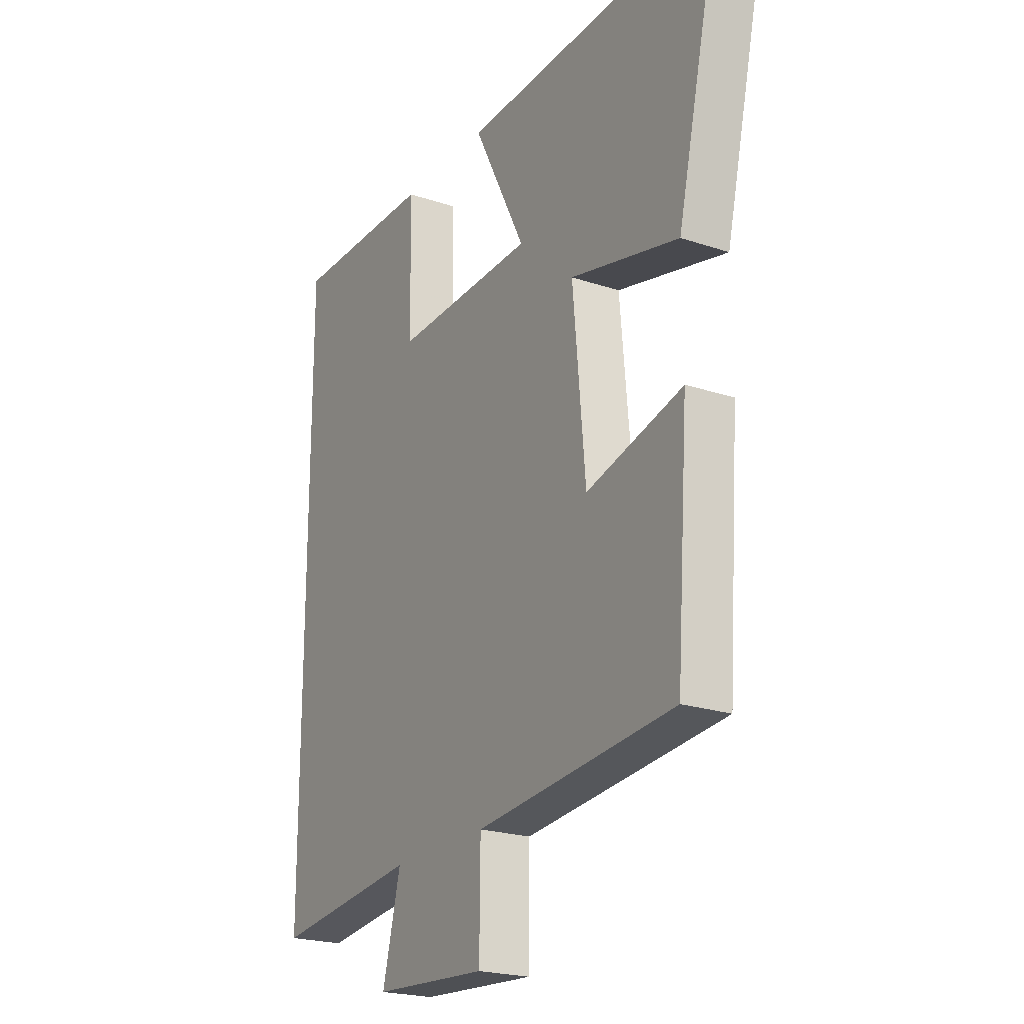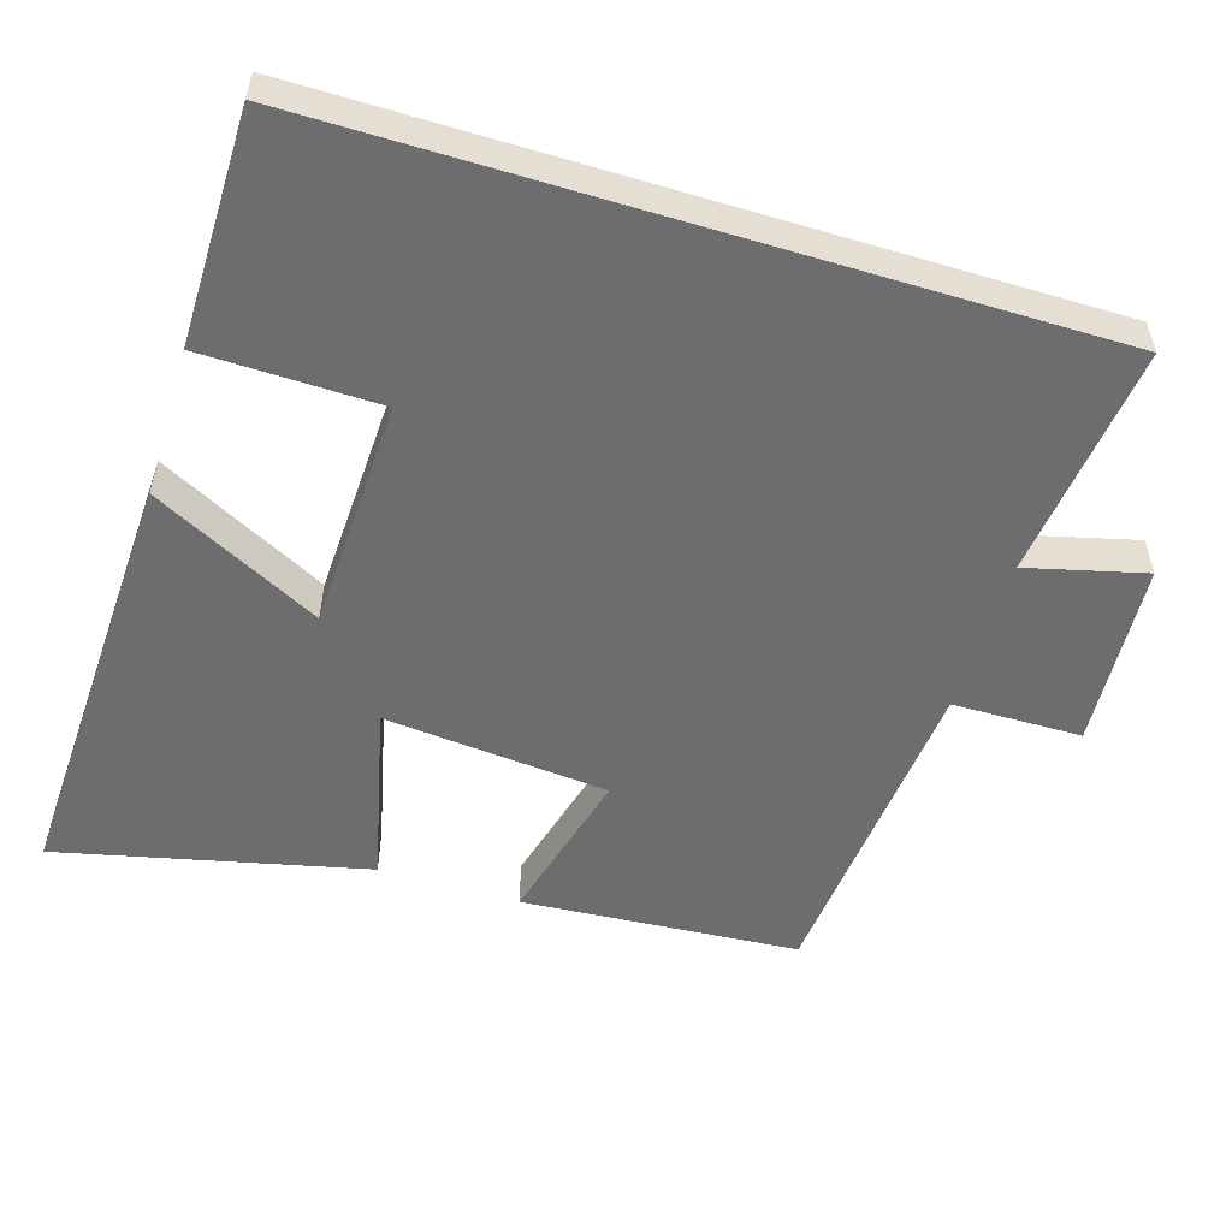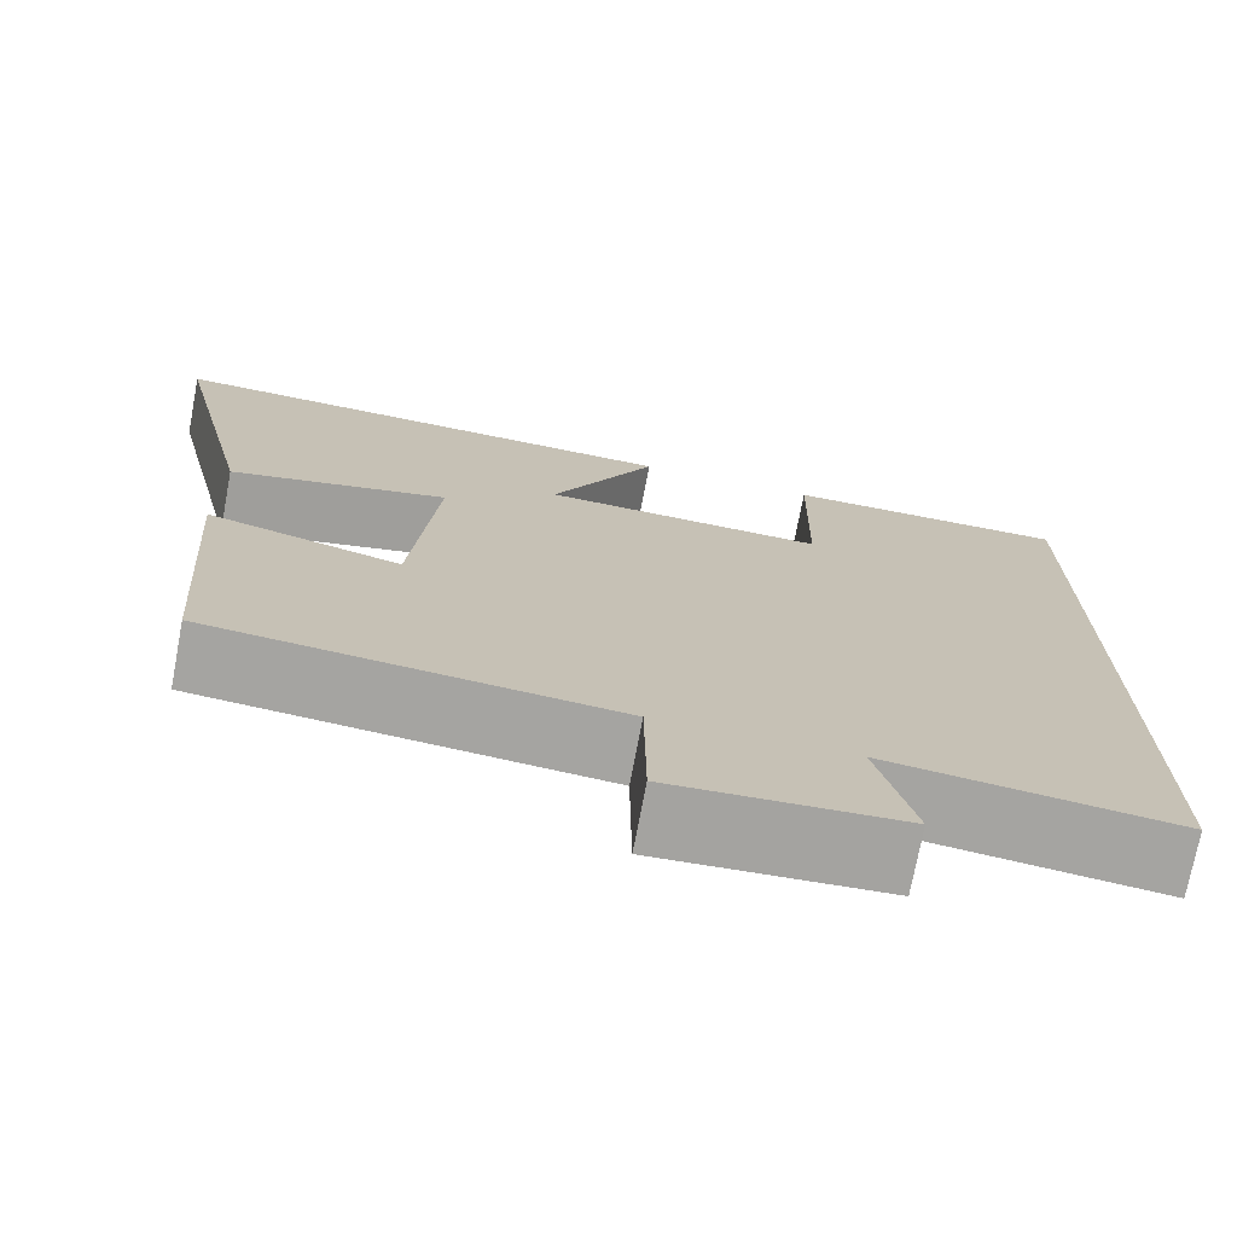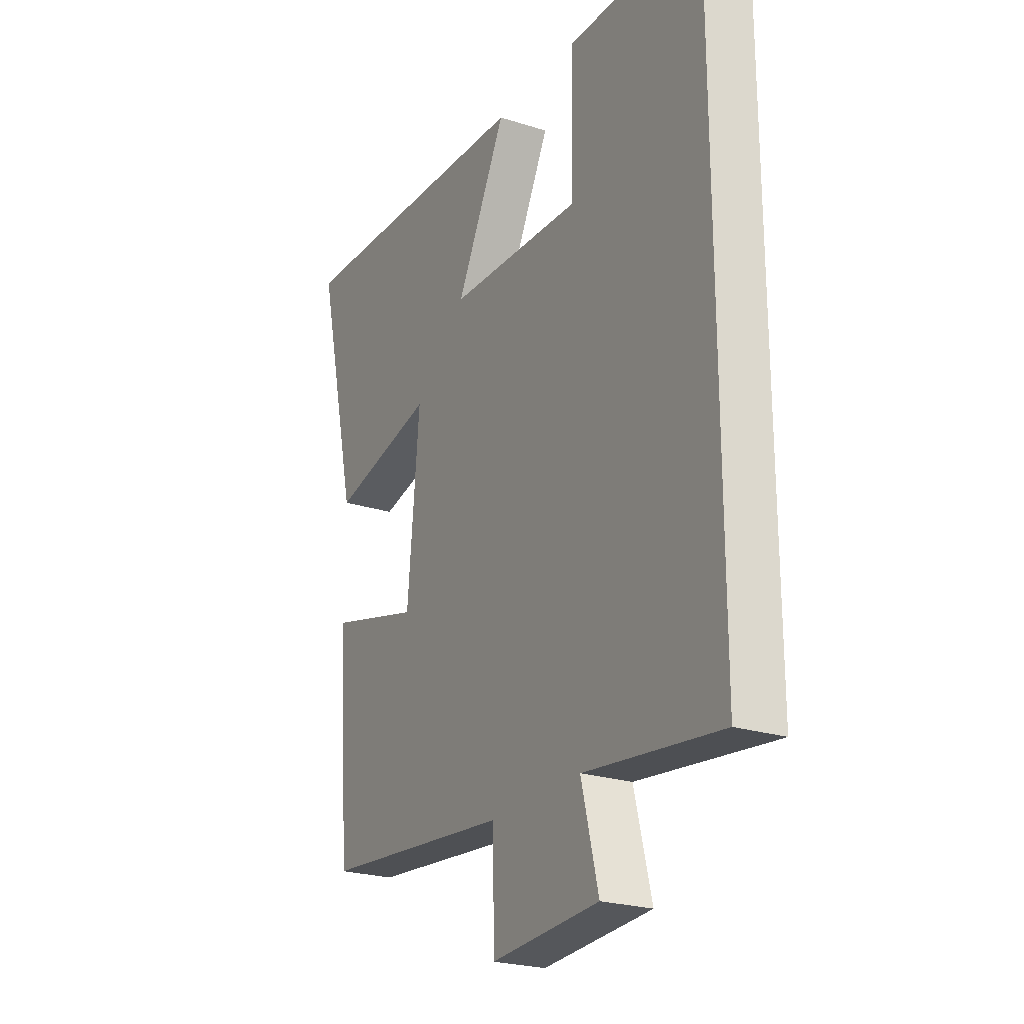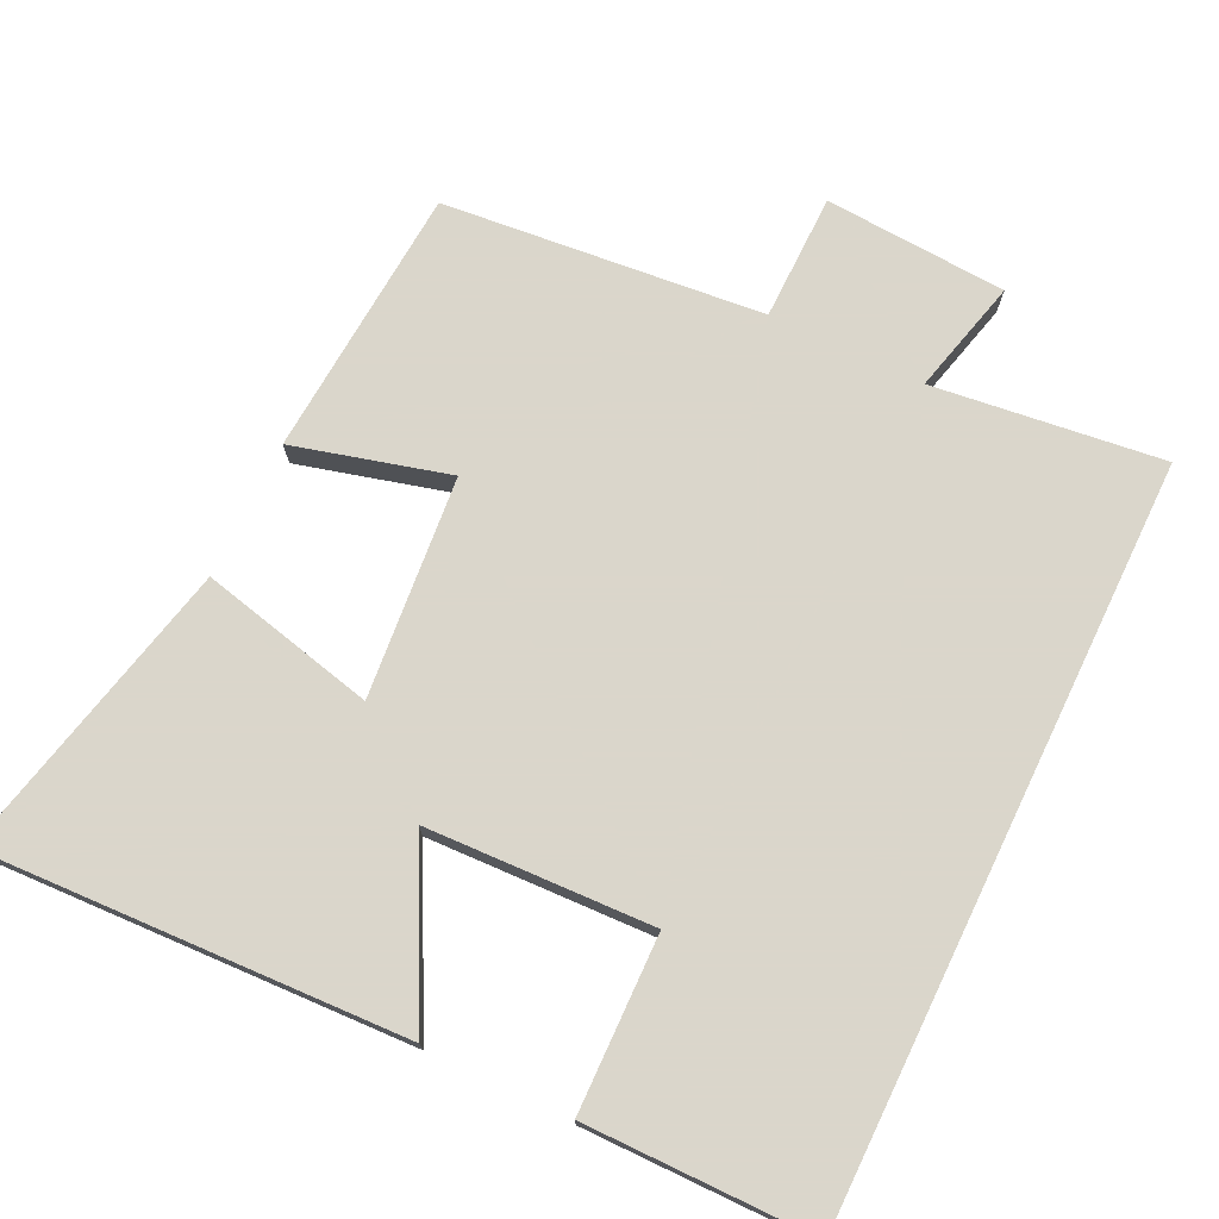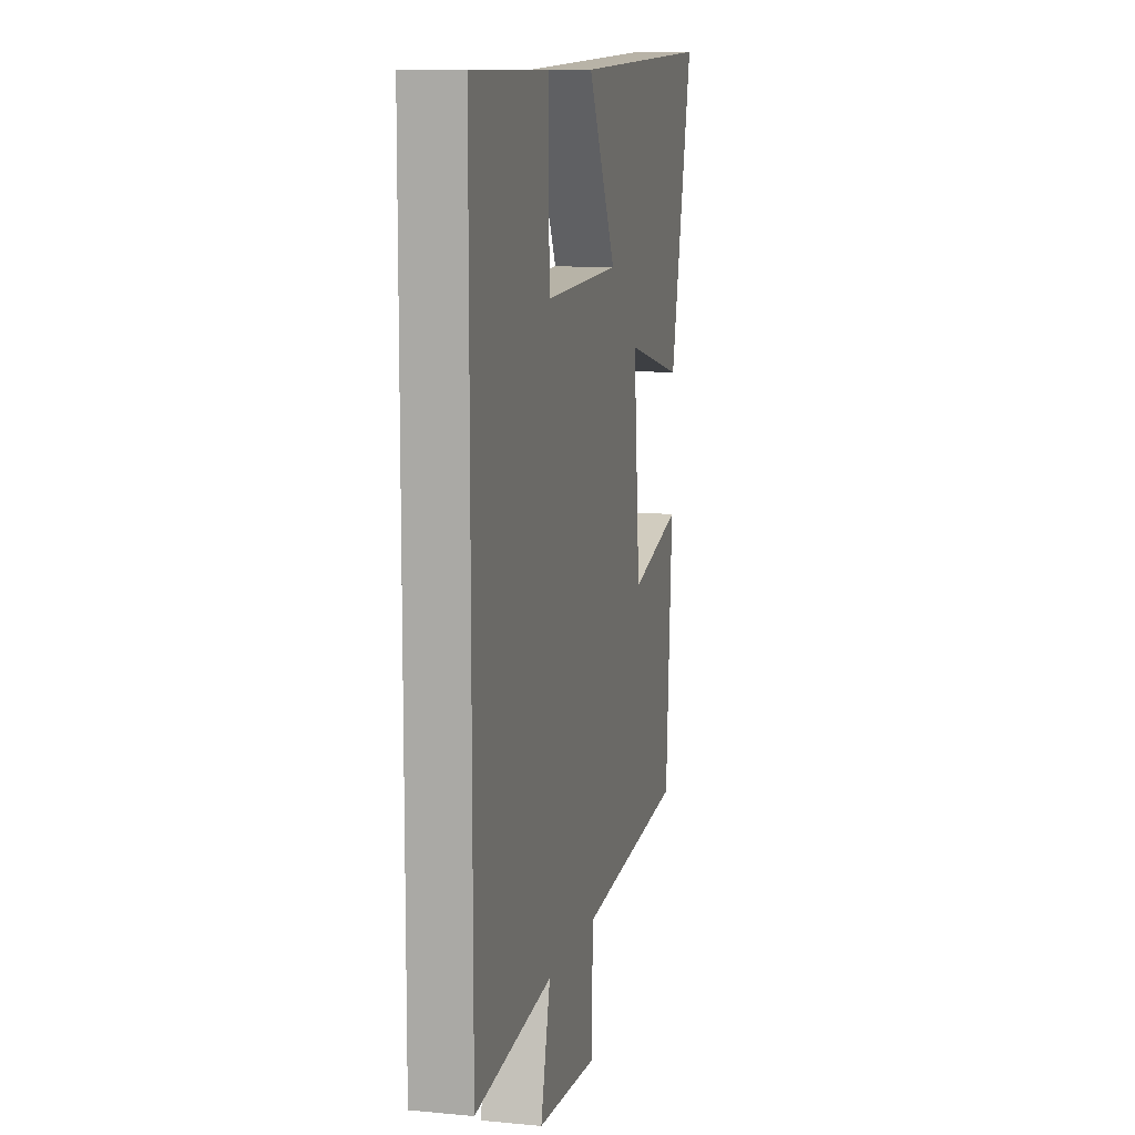
<metadata>
{"format":"obj","ext":"obj","renderer":"f3d","projection":"perspective","resolution":1024,"background":"white","views":[{"elev":-22.0,"azim":-120.3,"up":"+Z"},{"elev":-54.1,"azim":72.9,"up":"+Y"},{"elev":-73.3,"azim":-10.7,"up":"+Z"},{"elev":-23.7,"azim":61.8,"up":"+Z"},{"elev":73.7,"azim":25.7,"up":"+Y"},{"elev":10.5,"azim":103.5,"up":"+Z"}]}
</metadata>
<code>
v -0.596 0.07 0.524
v -0.015 0.07 0.5
v -0.132 0.07 0.271
v 0.18 0.07 0.259
v 0.185 0.07 0.5
v 0.5 0.07 0.499
v 0.5 0.07 -0.538
v 0.183 0.07 -0.5
v 0.223 0.07 -0.659
v -0.029 0.07 -0.675
v -0.031 0.07 -0.5
v -0.473 0.07 -0.458
v -0.5 0.07 -0.083
v -0.286 0.07 -0.14
v -0.258 0.07 0.164
v -0.5 0.07 0.107
v -0.596 0 0.524
v -0.015 0 0.5
v -0.132 0 0.271
v 0.18 0 0.259
v 0.185 0 0.5
v 0.5 0 0.499
v 0.5 0 -0.538
v 0.183 0 -0.5
v 0.223 0 -0.659
v -0.029 0 -0.675
v -0.031 0 -0.5
v -0.473 0 -0.458
v -0.5 0 -0.083
v -0.286 0 -0.14
v -0.258 0 0.164
v -0.5 0 0.107
f 1 2 3
f 16 1 3
f 15 16 3
f 14 15 3 4
f 11 12 13 14
f 11 14 4
f 8 9 10 11
f 8 11 4
f 6 7 8
f 5 6 8
f 4 5 8
f 19 18 17
f 19 17 32
f 19 32 31
f 20 19 31 30
f 30 29 28 27
f 20 30 27
f 27 26 25 24
f 20 27 24
f 24 23 22
f 24 22 21
f 24 21 20
f 1 17 18 2
f 2 18 19 3
f 3 19 20 4
f 4 20 21 5
f 5 21 22 6
f 6 22 23 7
f 7 23 24 8
f 8 24 25 9
f 9 25 26 10
f 10 26 27 11
f 11 27 28 12
f 12 28 29 13
f 13 29 30 14
f 14 30 31 15
f 15 31 32 16
f 16 32 17 1

</code>
